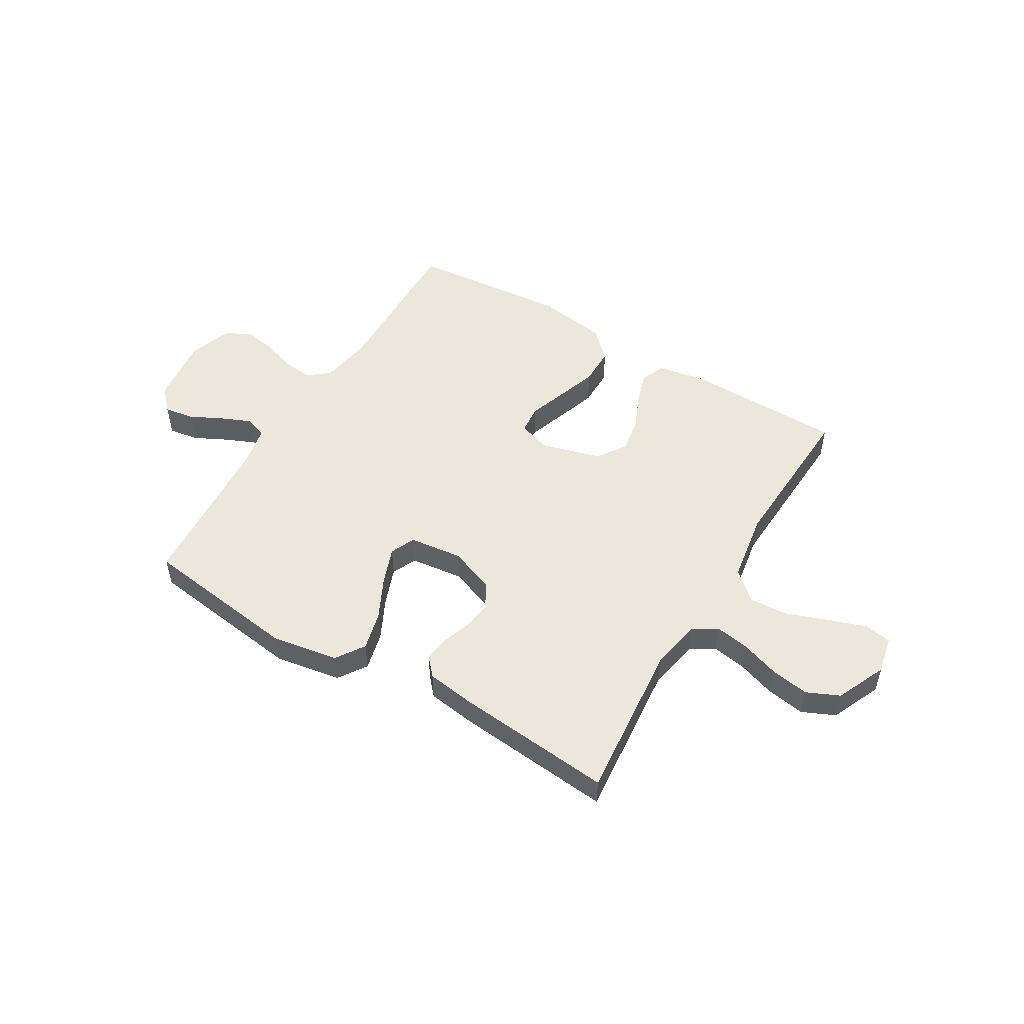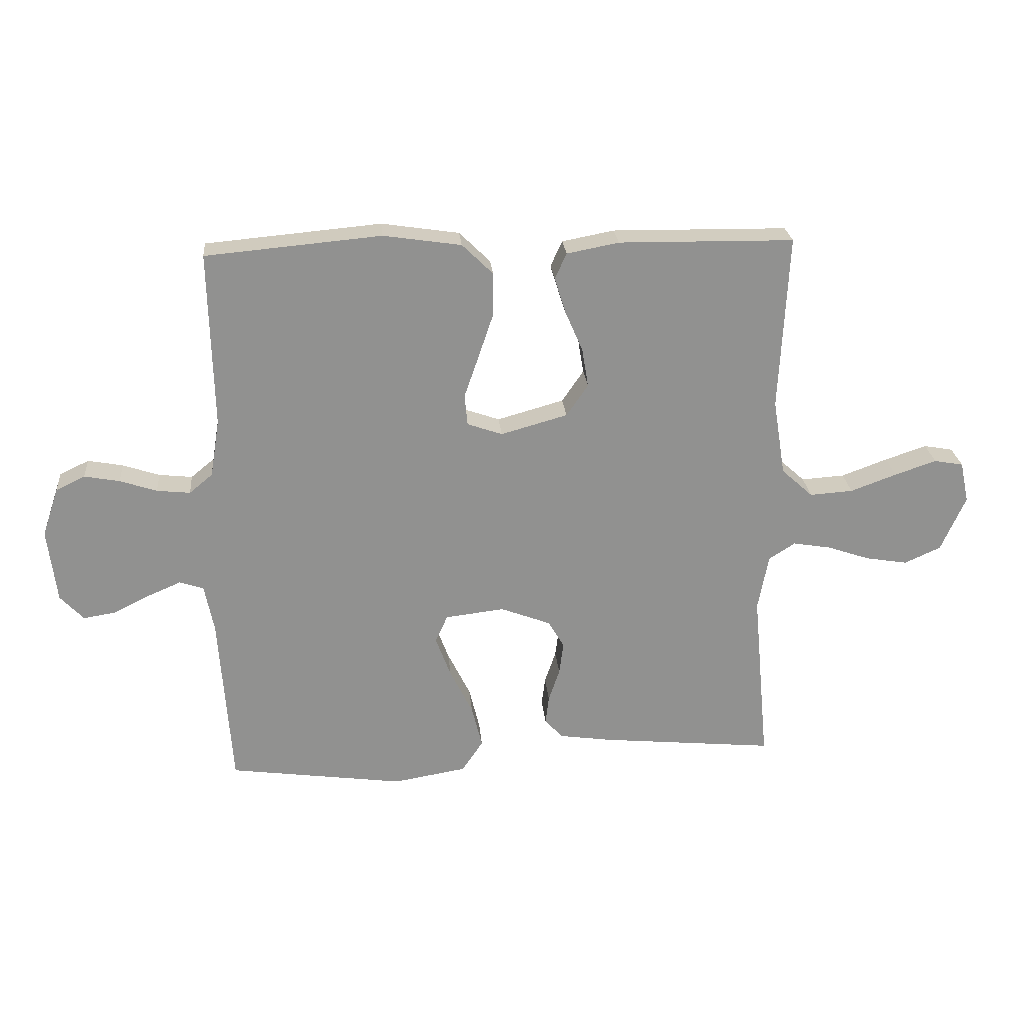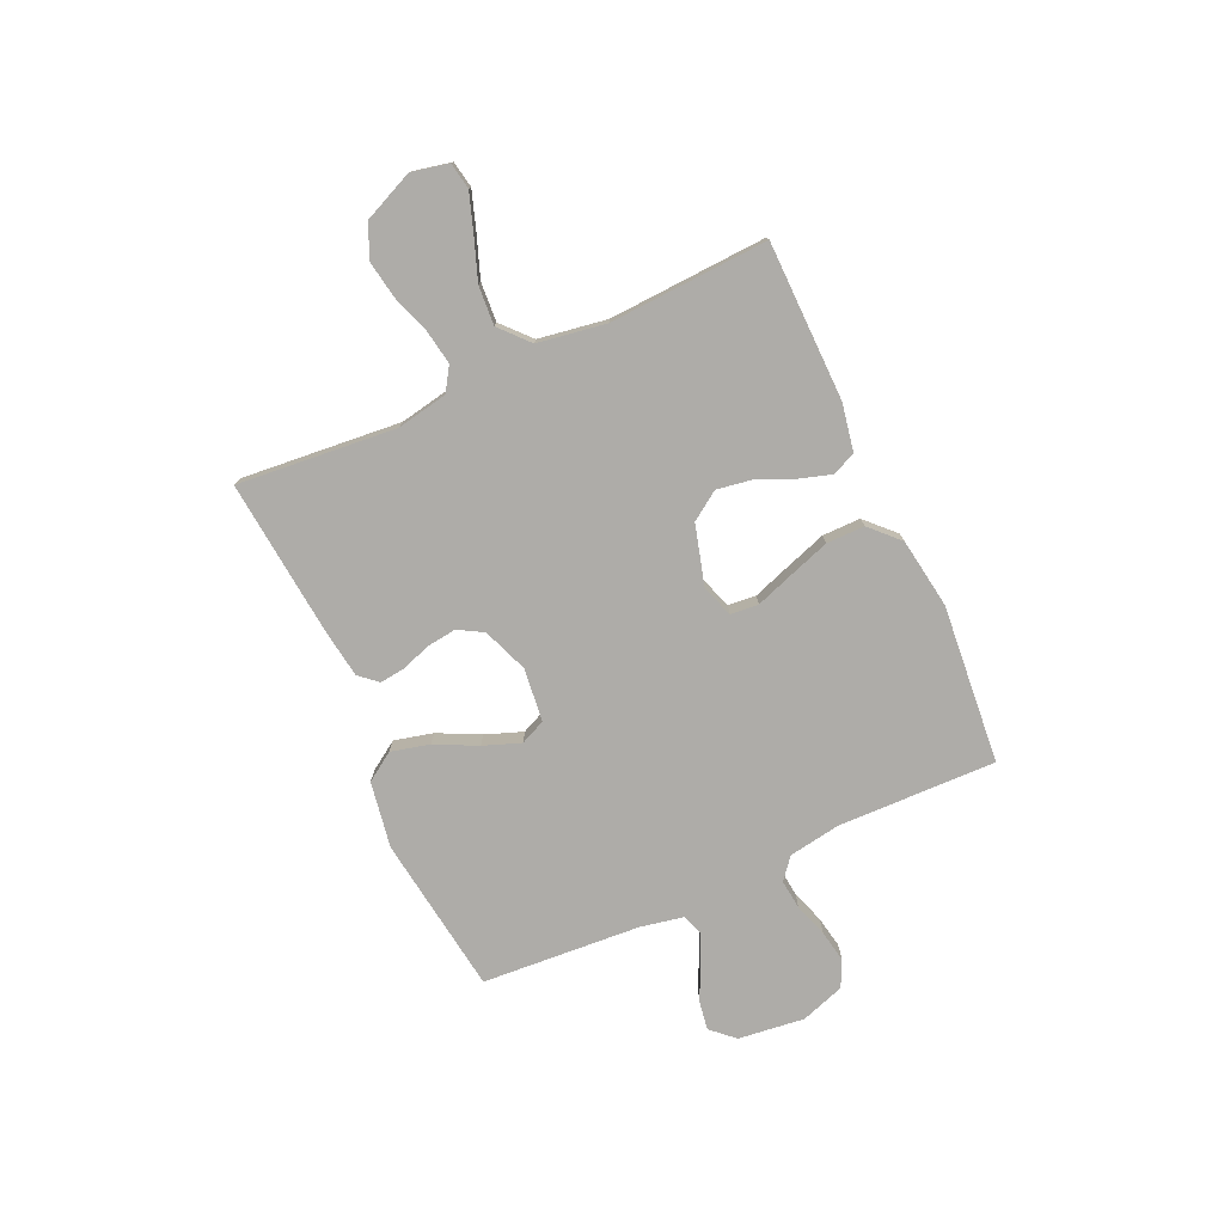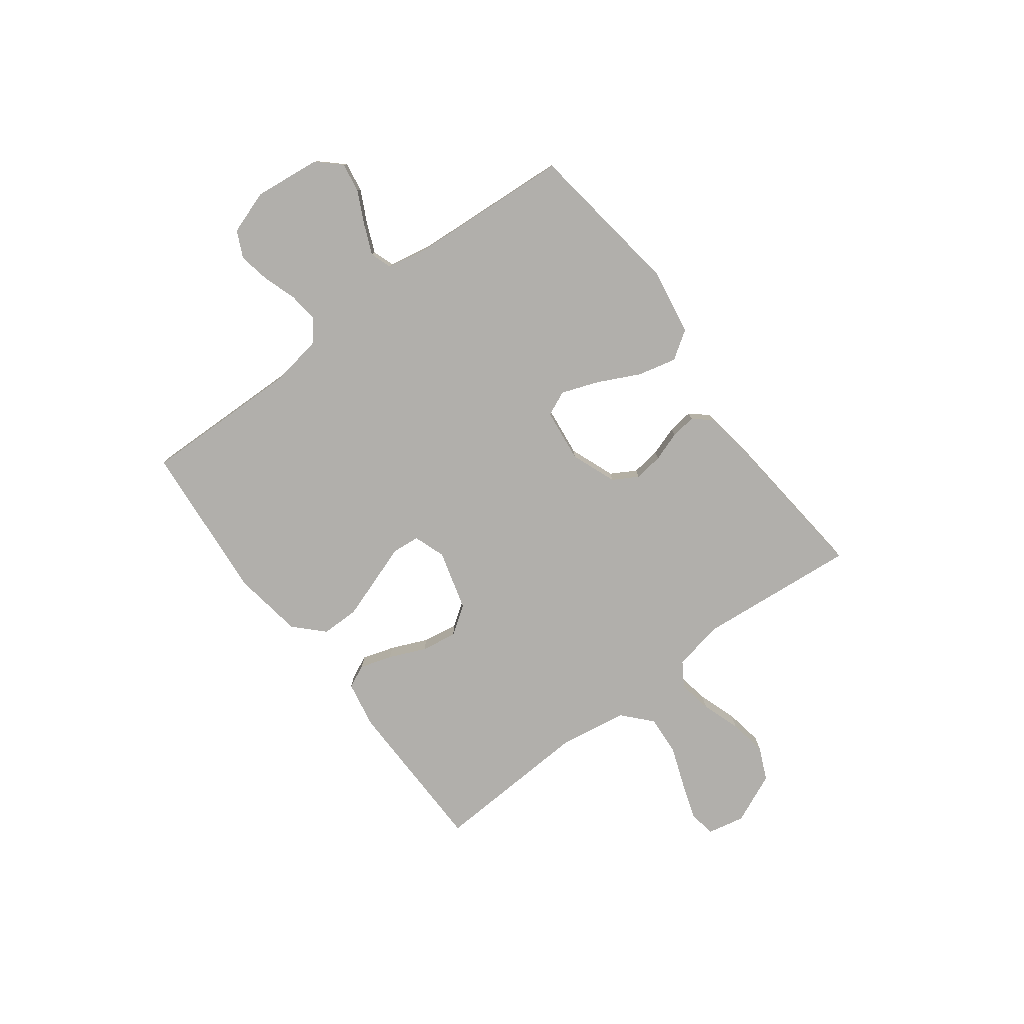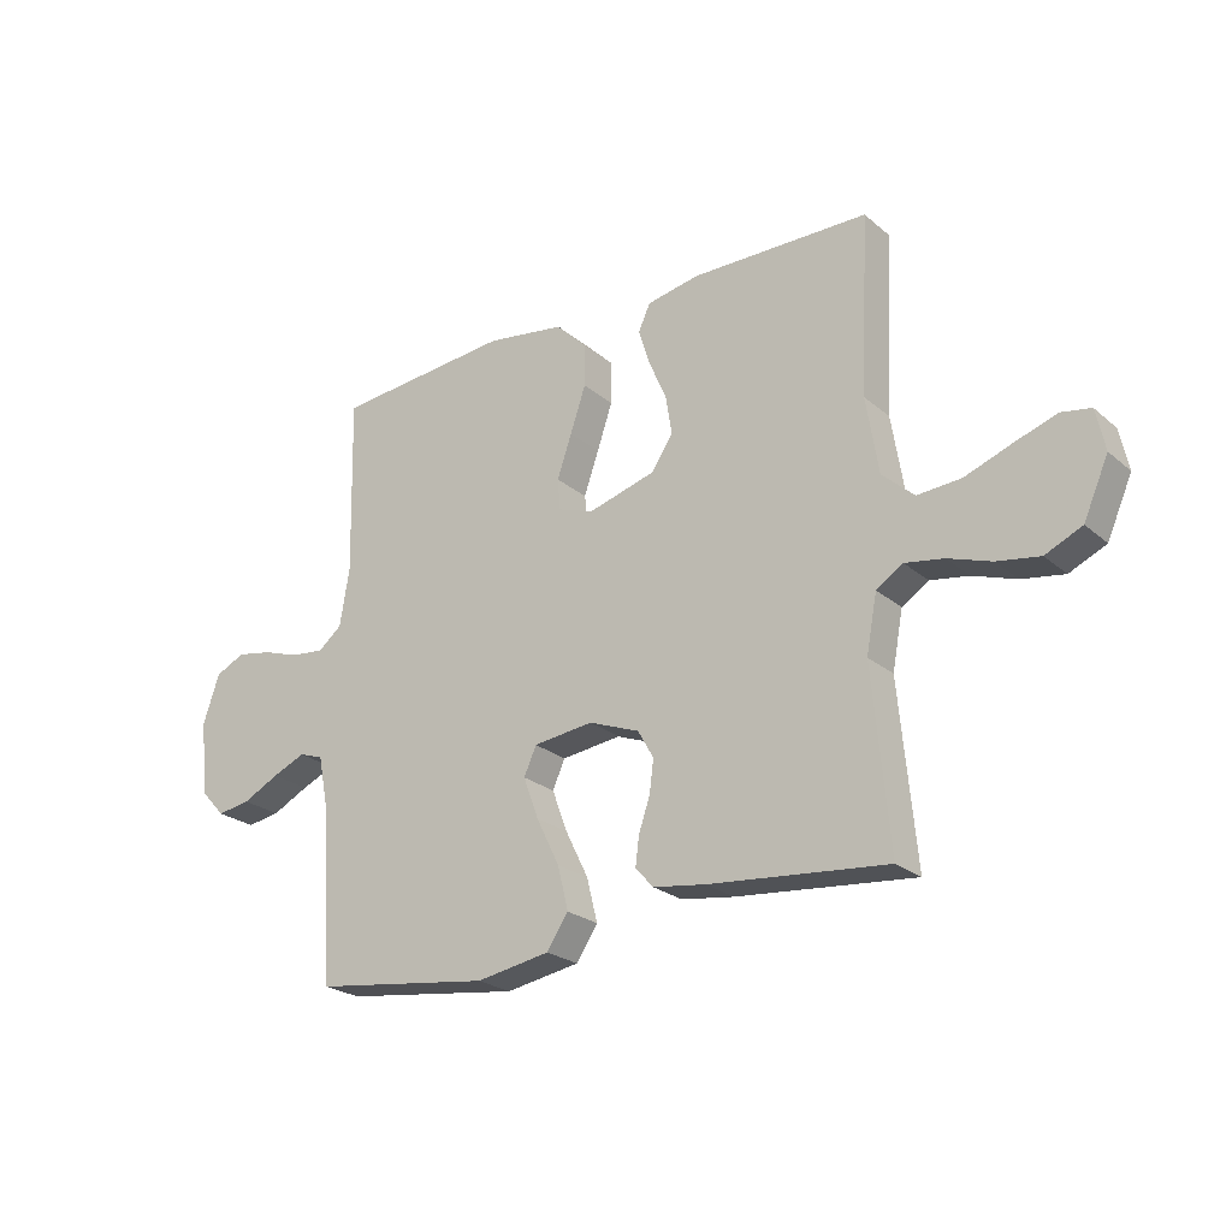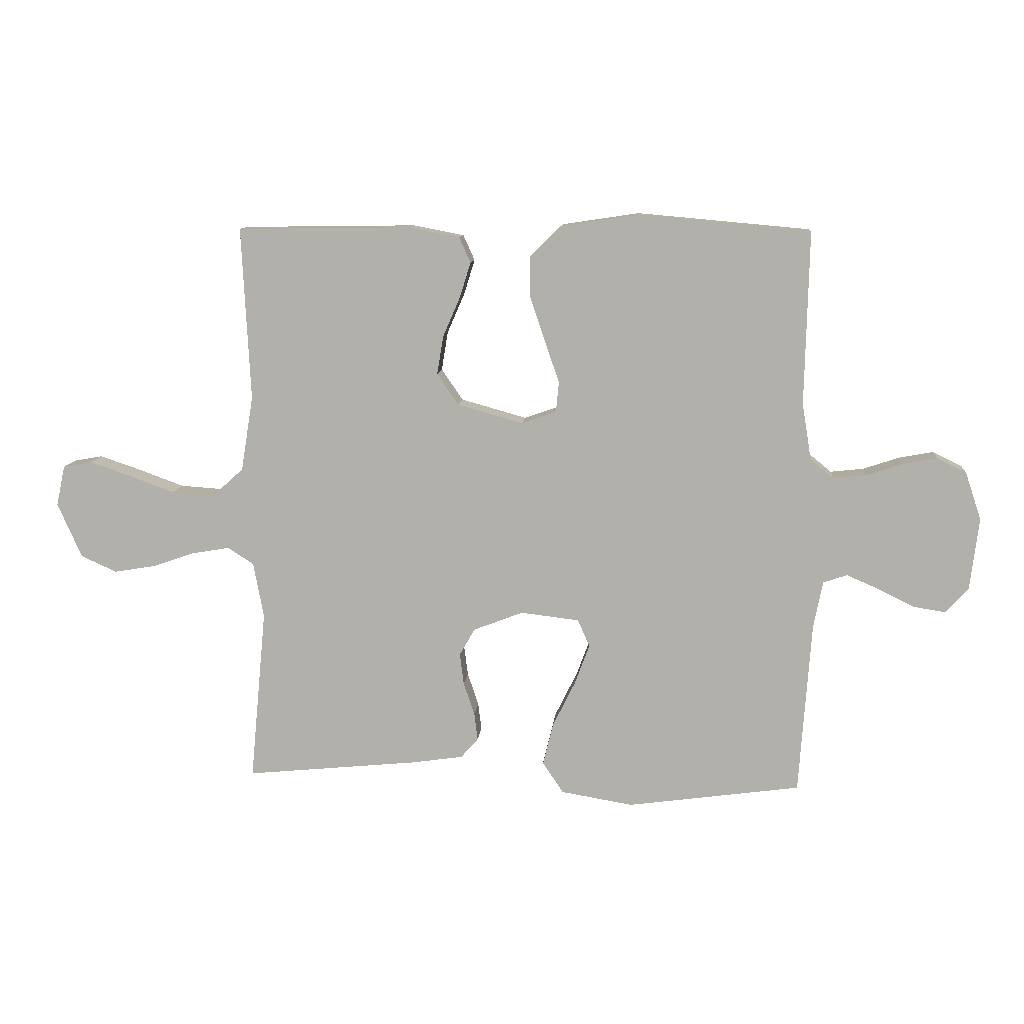
<metadata>
{"format":"obj","ext":"obj","renderer":"f3d","projection":"perspective","resolution":1024,"background":"white","views":[{"elev":51.4,"azim":-149.2,"up":"+Y"},{"elev":24.5,"azim":174.9,"up":"+Z"},{"elev":-76.8,"azim":-65.5,"up":"+Y"},{"elev":-78.3,"azim":127.0,"up":"+Y"},{"elev":-23.9,"azim":-143.7,"up":"+Z"},{"elev":10.5,"azim":4.9,"up":"+Z"}]}
</metadata>
<code>
v 0.5 0.07 0.5
v 0.493 0.07 0.2
v 0.509 0.07 0.102
v 0.549 0.07 0.069
v 0.606 0.07 0.075
v 0.669 0.07 0.096
v 0.729 0.07 0.107
v 0.779 0.07 0.083
v 0.807 0.07 0
v 0.792 0.07 -0.126
v 0.752 0.07 -0.169
v 0.696 0.07 -0.16
v 0.634 0.07 -0.129
v 0.578 0.07 -0.105
v 0.537 0.07 -0.119
v 0.521 0.07 -0.2
v 0.5 0.07 -0.5
v 0.2 0.07 -0.541
v 0.075 0.07 -0.52
v 0.039 0.07 -0.466
v 0.057 0.07 -0.393
v 0.096 0.07 -0.314
v 0.122 0.07 -0.244
v 0.101 0.07 -0.197
v 0 0.07 -0.185
v -0.086 0.07 -0.218
v -0.113 0.07 -0.265
v -0.106 0.07 -0.32
v -0.087 0.07 -0.376
v -0.081 0.07 -0.424
v -0.111 0.07 -0.458
v -0.2 0.07 -0.471
v -0.5 0.07 -0.5
v -0.472 0.07 -0.2
v -0.49 0.07 -0.104
v -0.535 0.07 -0.075
v -0.6 0.07 -0.086
v -0.673 0.07 -0.111
v -0.745 0.07 -0.123
v -0.807 0.07 -0.095
v -0.849 0.07 0
v -0.834 0.07 0.07
v -0.784 0.07 0.079
v -0.713 0.07 0.055
v -0.634 0.07 0.026
v -0.56 0.07 0.021
v -0.506 0.07 0.07
v -0.485 0.07 0.2
v -0.5 0.07 0.5
v -0.2 0.07 0.504
v -0.111 0.07 0.487
v -0.091 0.07 0.443
v -0.11 0.07 0.382
v -0.14 0.07 0.313
v -0.151 0.07 0.246
v -0.114 0.07 0.192
v 0 0.07 0.16
v 0.06 0.07 0.181
v 0.065 0.07 0.234
v 0.04 0.07 0.306
v 0.014 0.07 0.383
v 0.014 0.07 0.455
v 0.067 0.07 0.507
v 0.2 0.07 0.527
v 0.5 0 0.5
v 0.493 0 0.2
v 0.509 0 0.102
v 0.549 0 0.069
v 0.606 0 0.075
v 0.669 0 0.096
v 0.729 0 0.107
v 0.779 0 0.083
v 0.807 0 0
v 0.792 0 -0.126
v 0.752 0 -0.169
v 0.696 0 -0.16
v 0.634 0 -0.129
v 0.578 0 -0.105
v 0.537 0 -0.119
v 0.521 0 -0.2
v 0.5 0 -0.5
v 0.2 0 -0.541
v 0.075 0 -0.52
v 0.039 0 -0.466
v 0.057 0 -0.393
v 0.096 0 -0.314
v 0.122 0 -0.244
v 0.101 0 -0.197
v 0 0 -0.185
v -0.086 0 -0.218
v -0.113 0 -0.265
v -0.106 0 -0.32
v -0.087 0 -0.376
v -0.081 0 -0.424
v -0.111 0 -0.458
v -0.2 0 -0.471
v -0.5 0 -0.5
v -0.472 0 -0.2
v -0.49 0 -0.104
v -0.535 0 -0.075
v -0.6 0 -0.086
v -0.673 0 -0.111
v -0.745 0 -0.123
v -0.807 0 -0.095
v -0.849 0 0
v -0.834 0 0.07
v -0.784 0 0.079
v -0.713 0 0.055
v -0.634 0 0.026
v -0.56 0 0.021
v -0.506 0 0.07
v -0.485 0 0.2
v -0.5 0 0.5
v -0.2 0 0.504
v -0.111 0 0.487
v -0.091 0 0.443
v -0.11 0 0.382
v -0.14 0 0.313
v -0.151 0 0.246
v -0.114 0 0.192
v 0 0 0.16
v 0.06 0 0.181
v 0.065 0 0.234
v 0.04 0 0.306
v 0.014 0 0.383
v 0.014 0 0.455
v 0.067 0 0.507
v 0.2 0 0.527
f 64 1 2
f 63 64 2
f 62 63 2
f 61 62 2
f 60 61 2
f 59 60 2
f 58 59 2 3
f 57 58 3 4
f 52 53 54
f 51 52 54
f 50 51 54
f 49 50 54
f 48 49 54
f 47 48 54 55
f 46 47 55 56
f 43 44 45
f 42 43 45
f 41 42 45
f 40 41 45
f 39 40 45
f 38 39 45
f 37 38 45
f 36 37 45 46
f 46 56 57
f 36 46 57
f 35 36 57
f 32 33 34
f 31 32 34
f 30 31 34
f 29 30 34
f 28 29 34
f 27 28 34 35
f 20 21 22
f 19 20 22
f 18 19 22
f 17 18 22
f 16 17 22
f 15 16 22 23
f 14 15 23 24
f 11 12 13
f 10 11 13
f 9 10 13
f 8 9 13
f 7 8 13
f 6 7 13
f 5 6 13
f 4 5 13 14
f 14 24 25
f 4 14 25
f 57 4 25
f 26 27 35 57
f 25 26 57
f 66 65 128
f 66 128 127
f 66 127 126
f 66 126 125
f 66 125 124
f 66 124 123
f 67 66 123 122
f 68 67 122 121
f 118 117 116
f 118 116 115
f 118 115 114
f 118 114 113
f 118 113 112
f 119 118 112 111
f 120 119 111 110
f 109 108 107
f 109 107 106
f 109 106 105
f 109 105 104
f 109 104 103
f 109 103 102
f 109 102 101
f 110 109 101 100
f 121 120 110
f 121 110 100
f 121 100 99
f 98 97 96
f 98 96 95
f 98 95 94
f 98 94 93
f 98 93 92
f 99 98 92 91
f 86 85 84
f 86 84 83
f 86 83 82
f 86 82 81
f 86 81 80
f 87 86 80 79
f 88 87 79 78
f 77 76 75
f 77 75 74
f 77 74 73
f 77 73 72
f 77 72 71
f 77 71 70
f 77 70 69
f 78 77 69 68
f 89 88 78
f 89 78 68
f 89 68 121
f 121 99 91 90
f 121 90 89
f 1 65 66 2
f 2 66 67 3
f 3 67 68 4
f 4 68 69 5
f 5 69 70 6
f 6 70 71 7
f 7 71 72 8
f 8 72 73 9
f 9 73 74 10
f 10 74 75 11
f 11 75 76 12
f 12 76 77 13
f 13 77 78 14
f 14 78 79 15
f 15 79 80 16
f 16 80 81 17
f 17 81 82 18
f 18 82 83 19
f 19 83 84 20
f 20 84 85 21
f 21 85 86 22
f 22 86 87 23
f 23 87 88 24
f 24 88 89 25
f 25 89 90 26
f 26 90 91 27
f 27 91 92 28
f 28 92 93 29
f 29 93 94 30
f 30 94 95 31
f 31 95 96 32
f 32 96 97 33
f 33 97 98 34
f 34 98 99 35
f 35 99 100 36
f 36 100 101 37
f 37 101 102 38
f 38 102 103 39
f 39 103 104 40
f 40 104 105 41
f 41 105 106 42
f 42 106 107 43
f 43 107 108 44
f 44 108 109 45
f 45 109 110 46
f 46 110 111 47
f 47 111 112 48
f 48 112 113 49
f 49 113 114 50
f 50 114 115 51
f 51 115 116 52
f 52 116 117 53
f 53 117 118 54
f 54 118 119 55
f 55 119 120 56
f 56 120 121 57
f 57 121 122 58
f 58 122 123 59
f 59 123 124 60
f 60 124 125 61
f 61 125 126 62
f 62 126 127 63
f 63 127 128 64
f 64 128 65 1

</code>
